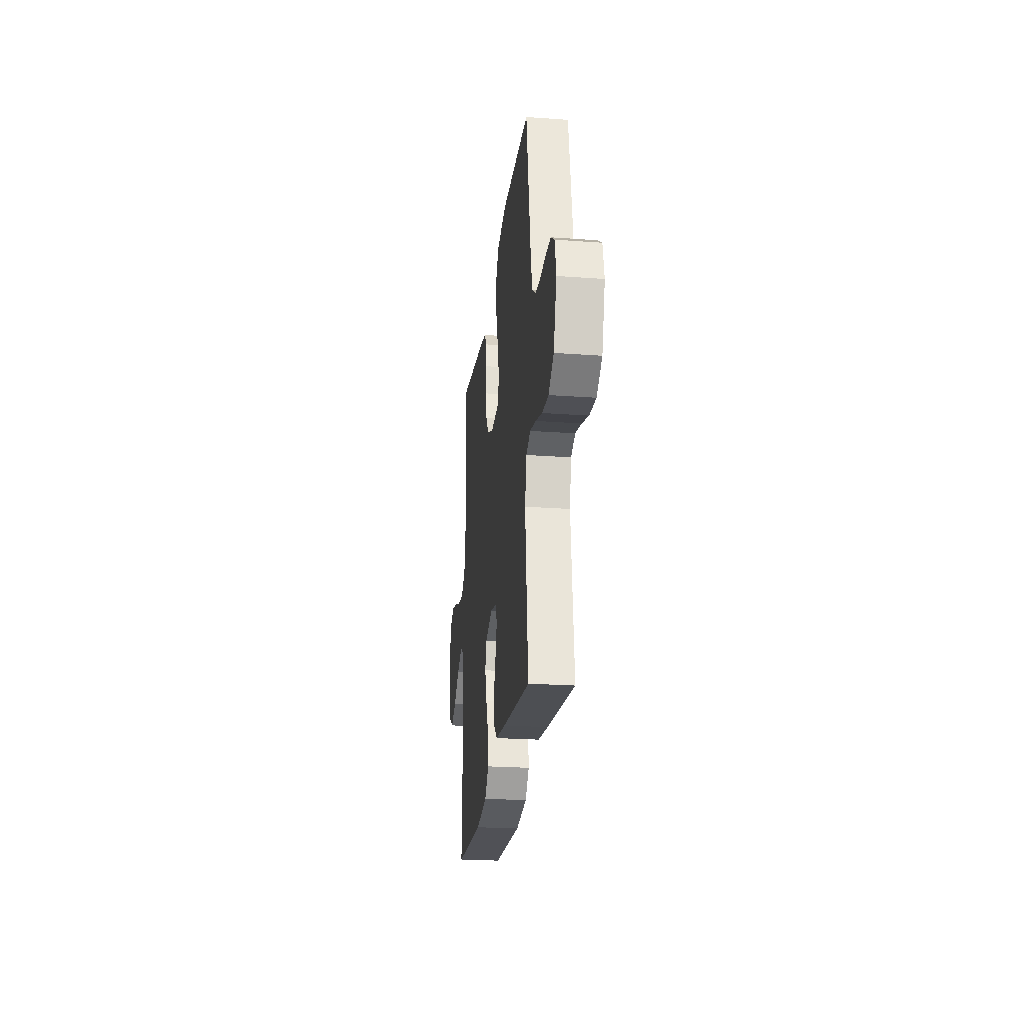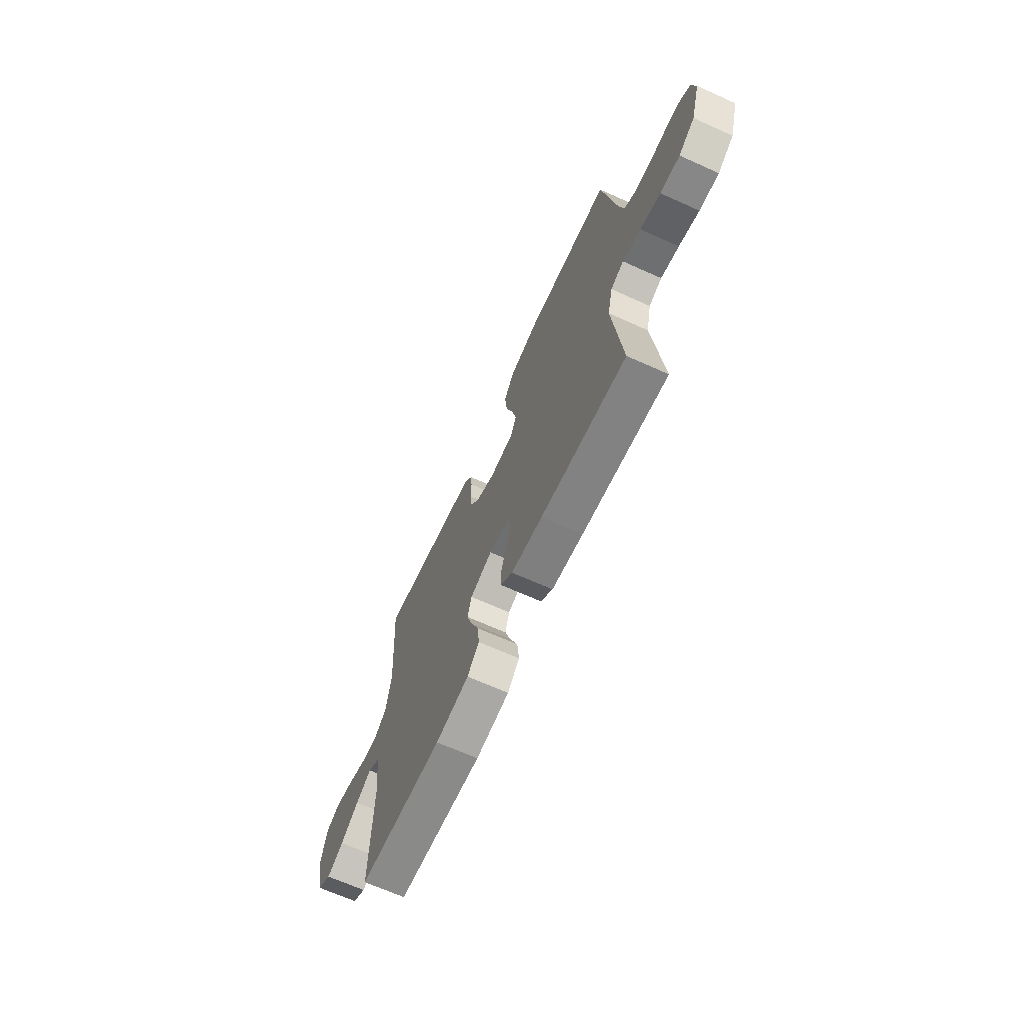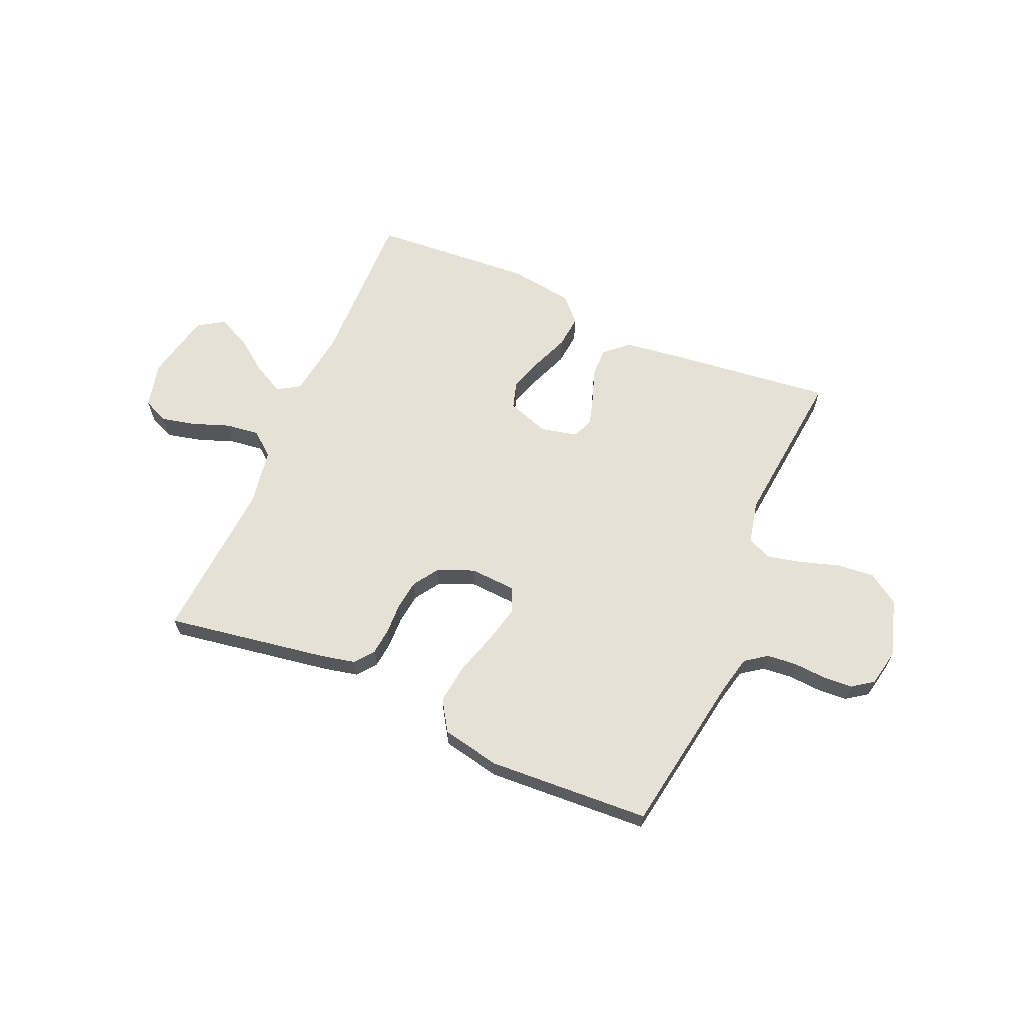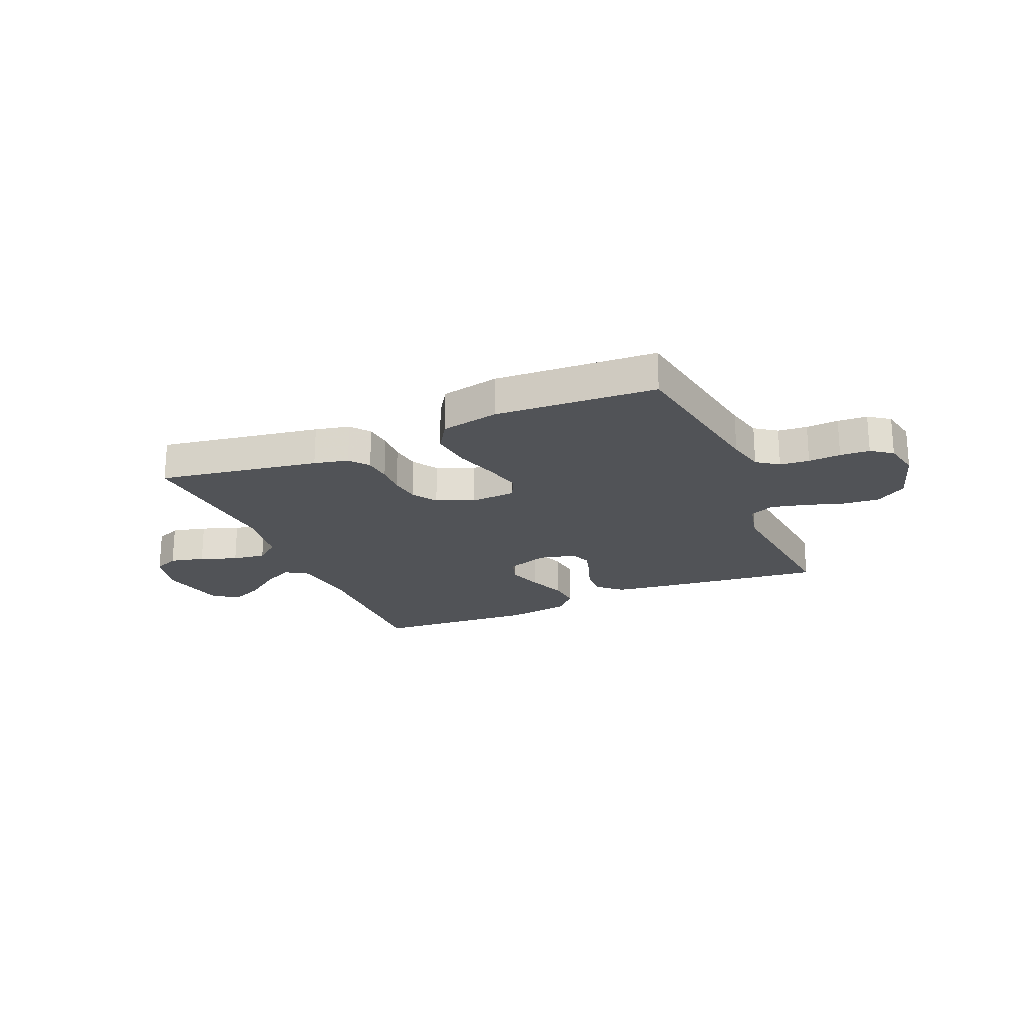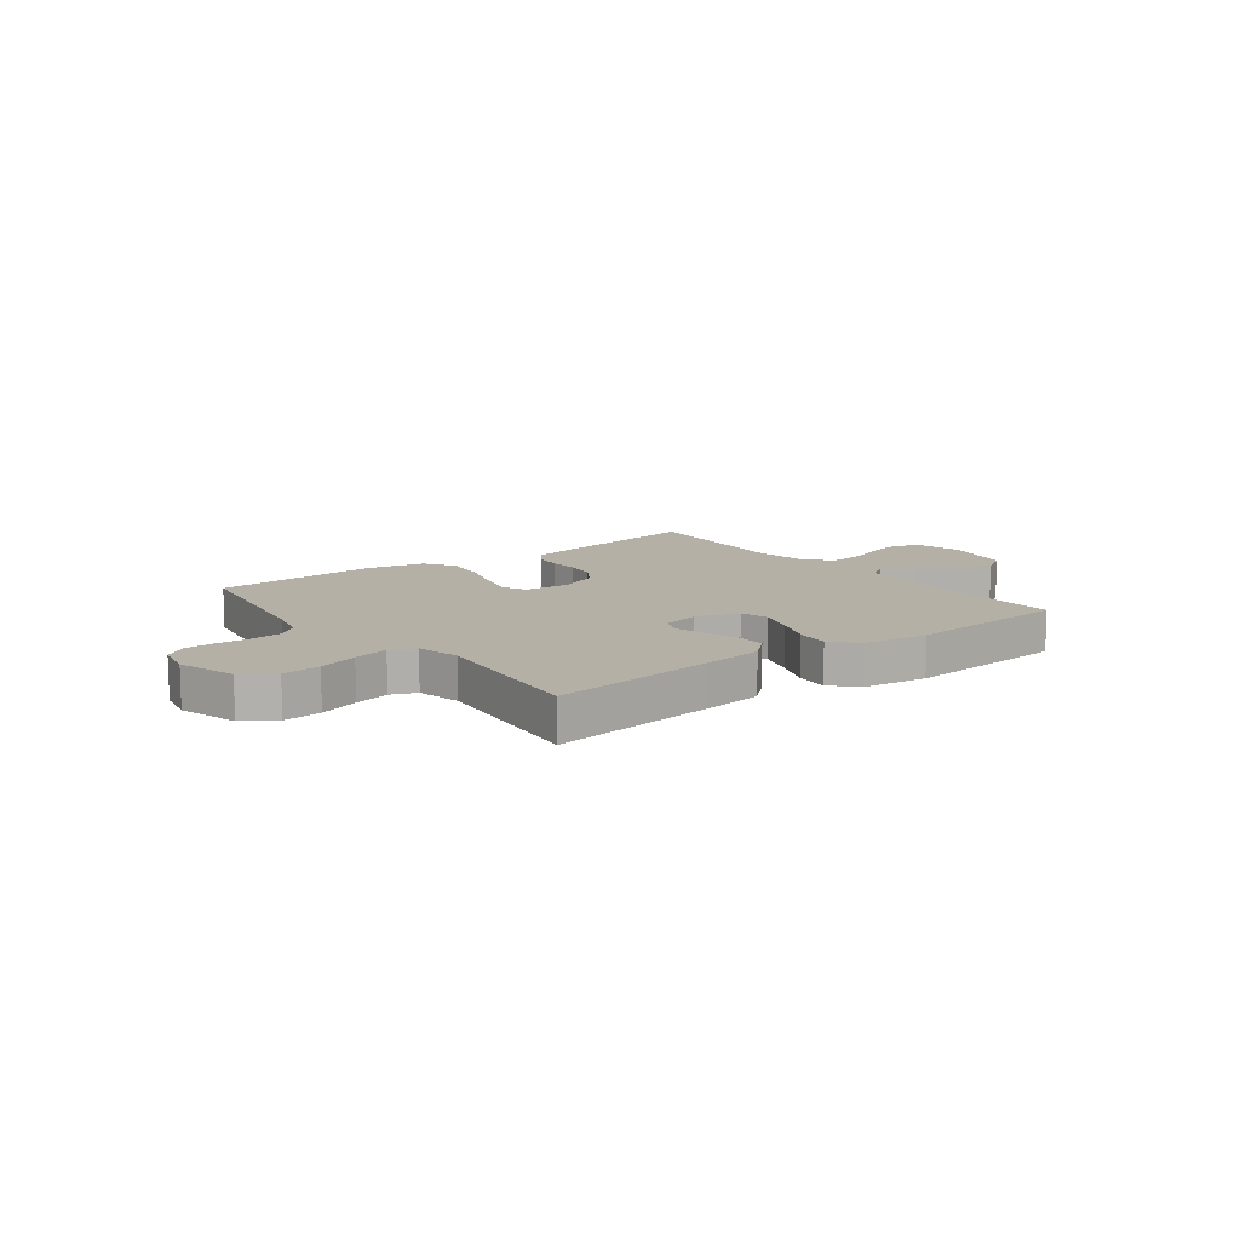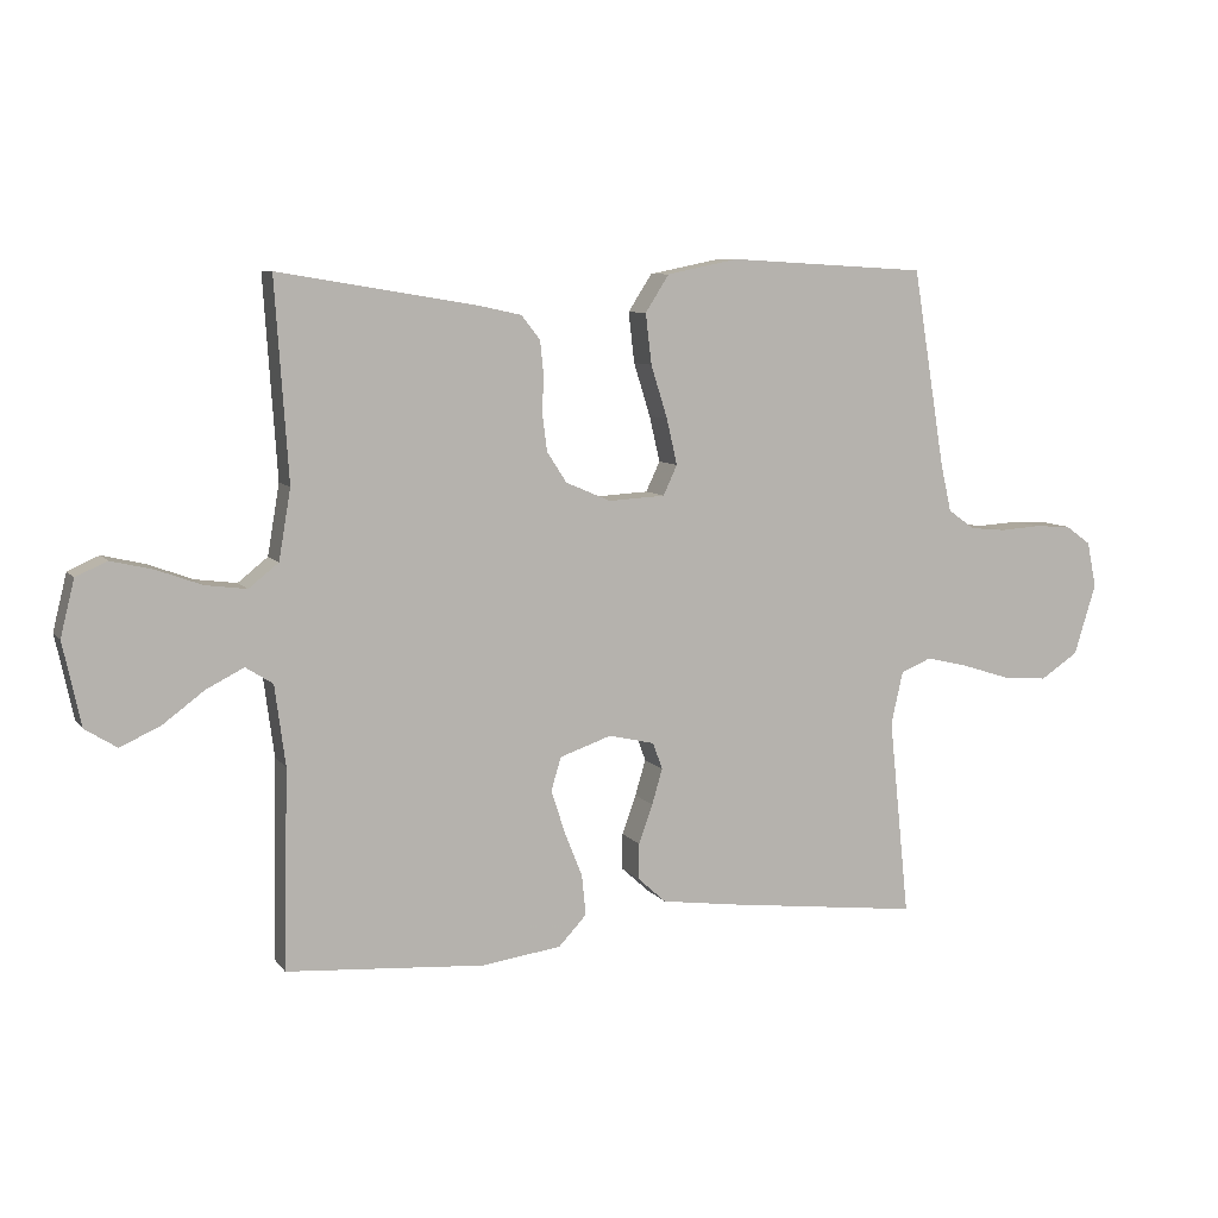
<metadata>
{"format":"obj","ext":"obj","renderer":"f3d","projection":"perspective","resolution":1024,"background":"white","views":[{"elev":-24.3,"azim":83.1,"up":"+Z"},{"elev":-67.2,"azim":65.7,"up":"+Z"},{"elev":64.1,"azim":23.5,"up":"+Y"},{"elev":-21.9,"azim":23.1,"up":"+Y"},{"elev":11.7,"azim":142.8,"up":"+Y"},{"elev":7.9,"azim":-20.6,"up":"+Z"}]}
</metadata>
<code>
v 0.5 0.07 -0.5
v 0.2 0.07 -0.465
v 0.089 0.07 -0.45
v 0.046 0.07 -0.411
v 0.047 0.07 -0.357
v 0.068 0.07 -0.298
v 0.084 0.07 -0.244
v 0.069 0.07 -0.204
v 0 0.07 -0.188
v -0.078 0.07 -0.215
v -0.093 0.07 -0.265
v -0.072 0.07 -0.33
v -0.045 0.07 -0.398
v -0.039 0.07 -0.459
v -0.081 0.07 -0.504
v -0.2 0.07 -0.521
v -0.5 0.07 -0.5
v -0.493 0.07 -0.2
v -0.509 0.07 -0.079
v -0.55 0.07 -0.053
v -0.607 0.07 -0.082
v -0.67 0.07 -0.129
v -0.73 0.07 -0.156
v -0.778 0.07 -0.126
v -0.805 0.07 0
v -0.784 0.07 0.085
v -0.737 0.07 0.106
v -0.673 0.07 0.091
v -0.605 0.07 0.066
v -0.543 0.07 0.058
v -0.498 0.07 0.094
v -0.48 0.07 0.2
v -0.5 0.07 0.5
v -0.2 0.07 0.451
v -0.136 0.07 0.437
v -0.108 0.07 0.401
v -0.103 0.07 0.351
v -0.105 0.07 0.294
v -0.098 0.07 0.239
v -0.068 0.07 0.193
v 0 0.07 0.164
v 0.085 0.07 0.169
v 0.106 0.07 0.214
v 0.09 0.07 0.283
v 0.065 0.07 0.363
v 0.056 0.07 0.439
v 0.092 0.07 0.495
v 0.2 0.07 0.517
v 0.5 0.07 0.5
v 0.549 0.07 0.2
v 0.565 0.07 0.13
v 0.605 0.07 0.101
v 0.66 0.07 0.096
v 0.72 0.07 0.1
v 0.775 0.07 0.097
v 0.814 0.07 0.069
v 0.828 0.07 0
v 0.795 0.07 -0.107
v 0.738 0.07 -0.145
v 0.669 0.07 -0.139
v 0.597 0.07 -0.116
v 0.533 0.07 -0.101
v 0.487 0.07 -0.12
v 0.469 0.07 -0.2
v 0.5 0 -0.5
v 0.2 0 -0.465
v 0.089 0 -0.45
v 0.046 0 -0.411
v 0.047 0 -0.357
v 0.068 0 -0.298
v 0.084 0 -0.244
v 0.069 0 -0.204
v 0 0 -0.188
v -0.078 0 -0.215
v -0.093 0 -0.265
v -0.072 0 -0.33
v -0.045 0 -0.398
v -0.039 0 -0.459
v -0.081 0 -0.504
v -0.2 0 -0.521
v -0.5 0 -0.5
v -0.493 0 -0.2
v -0.509 0 -0.079
v -0.55 0 -0.053
v -0.607 0 -0.082
v -0.67 0 -0.129
v -0.73 0 -0.156
v -0.778 0 -0.126
v -0.805 0 0
v -0.784 0 0.085
v -0.737 0 0.106
v -0.673 0 0.091
v -0.605 0 0.066
v -0.543 0 0.058
v -0.498 0 0.094
v -0.48 0 0.2
v -0.5 0 0.5
v -0.2 0 0.451
v -0.136 0 0.437
v -0.108 0 0.401
v -0.103 0 0.351
v -0.105 0 0.294
v -0.098 0 0.239
v -0.068 0 0.193
v 0 0 0.164
v 0.085 0 0.169
v 0.106 0 0.214
v 0.09 0 0.283
v 0.065 0 0.363
v 0.056 0 0.439
v 0.092 0 0.495
v 0.2 0 0.517
v 0.5 0 0.5
v 0.549 0 0.2
v 0.565 0 0.13
v 0.605 0 0.101
v 0.66 0 0.096
v 0.72 0 0.1
v 0.775 0 0.097
v 0.814 0 0.069
v 0.828 0 0
v 0.795 0 -0.107
v 0.738 0 -0.145
v 0.669 0 -0.139
v 0.597 0 -0.116
v 0.533 0 -0.101
v 0.487 0 -0.12
v 0.469 0 -0.2
f 59 60 61
f 58 59 61
f 57 58 61
f 56 57 61
f 55 56 61
f 54 55 61
f 53 54 61
f 52 53 61 62
f 51 52 62 63
f 48 49 50
f 47 48 50
f 46 47 50
f 45 46 50
f 44 45 50
f 50 51 63
f 44 50 63
f 43 44 63
f 36 37 38
f 35 36 38
f 34 35 38
f 33 34 38
f 32 33 38
f 31 32 38 39
f 30 31 39 40
f 27 28 29
f 26 27 29
f 25 26 29
f 24 25 29
f 23 24 29
f 22 23 29
f 21 22 29
f 20 21 29 30
f 30 40 41
f 20 30 41
f 19 20 41
f 16 17 18
f 15 16 18
f 14 15 18
f 13 14 18
f 12 13 18
f 11 12 18 19
f 4 5 6
f 3 4 6
f 2 3 6
f 1 2 6
f 64 1 6
f 64 6 7
f 64 7 8
f 63 64 8
f 43 63 8
f 42 43 8
f 41 42 8 9
f 10 11 19 41
f 9 10 41
f 125 124 123
f 125 123 122
f 125 122 121
f 125 121 120
f 125 120 119
f 125 119 118
f 125 118 117
f 126 125 117 116
f 127 126 116 115
f 114 113 112
f 114 112 111
f 114 111 110
f 114 110 109
f 114 109 108
f 127 115 114
f 127 114 108
f 127 108 107
f 102 101 100
f 102 100 99
f 102 99 98
f 102 98 97
f 102 97 96
f 103 102 96 95
f 104 103 95 94
f 93 92 91
f 93 91 90
f 93 90 89
f 93 89 88
f 93 88 87
f 93 87 86
f 93 86 85
f 94 93 85 84
f 105 104 94
f 105 94 84
f 105 84 83
f 82 81 80
f 82 80 79
f 82 79 78
f 82 78 77
f 82 77 76
f 83 82 76 75
f 70 69 68
f 70 68 67
f 70 67 66
f 70 66 65
f 70 65 128
f 71 70 128
f 72 71 128
f 72 128 127
f 72 127 107
f 72 107 106
f 73 72 106 105
f 105 83 75 74
f 105 74 73
f 1 65 66 2
f 2 66 67 3
f 3 67 68 4
f 4 68 69 5
f 5 69 70 6
f 6 70 71 7
f 7 71 72 8
f 8 72 73 9
f 9 73 74 10
f 10 74 75 11
f 11 75 76 12
f 12 76 77 13
f 13 77 78 14
f 14 78 79 15
f 15 79 80 16
f 16 80 81 17
f 17 81 82 18
f 18 82 83 19
f 19 83 84 20
f 20 84 85 21
f 21 85 86 22
f 22 86 87 23
f 23 87 88 24
f 24 88 89 25
f 25 89 90 26
f 26 90 91 27
f 27 91 92 28
f 28 92 93 29
f 29 93 94 30
f 30 94 95 31
f 31 95 96 32
f 32 96 97 33
f 33 97 98 34
f 34 98 99 35
f 35 99 100 36
f 36 100 101 37
f 37 101 102 38
f 38 102 103 39
f 39 103 104 40
f 40 104 105 41
f 41 105 106 42
f 42 106 107 43
f 43 107 108 44
f 44 108 109 45
f 45 109 110 46
f 46 110 111 47
f 47 111 112 48
f 48 112 113 49
f 49 113 114 50
f 50 114 115 51
f 51 115 116 52
f 52 116 117 53
f 53 117 118 54
f 54 118 119 55
f 55 119 120 56
f 56 120 121 57
f 57 121 122 58
f 58 122 123 59
f 59 123 124 60
f 60 124 125 61
f 61 125 126 62
f 62 126 127 63
f 63 127 128 64
f 64 128 65 1

</code>
